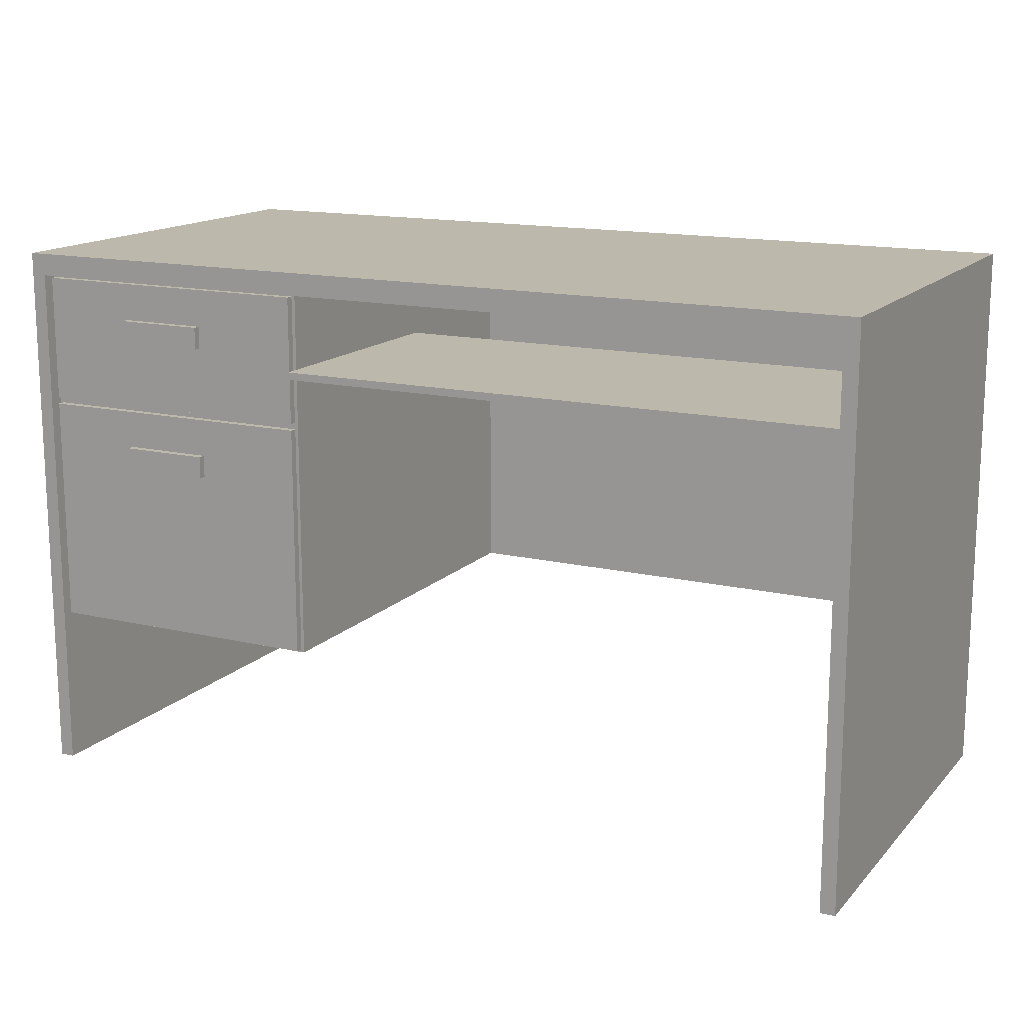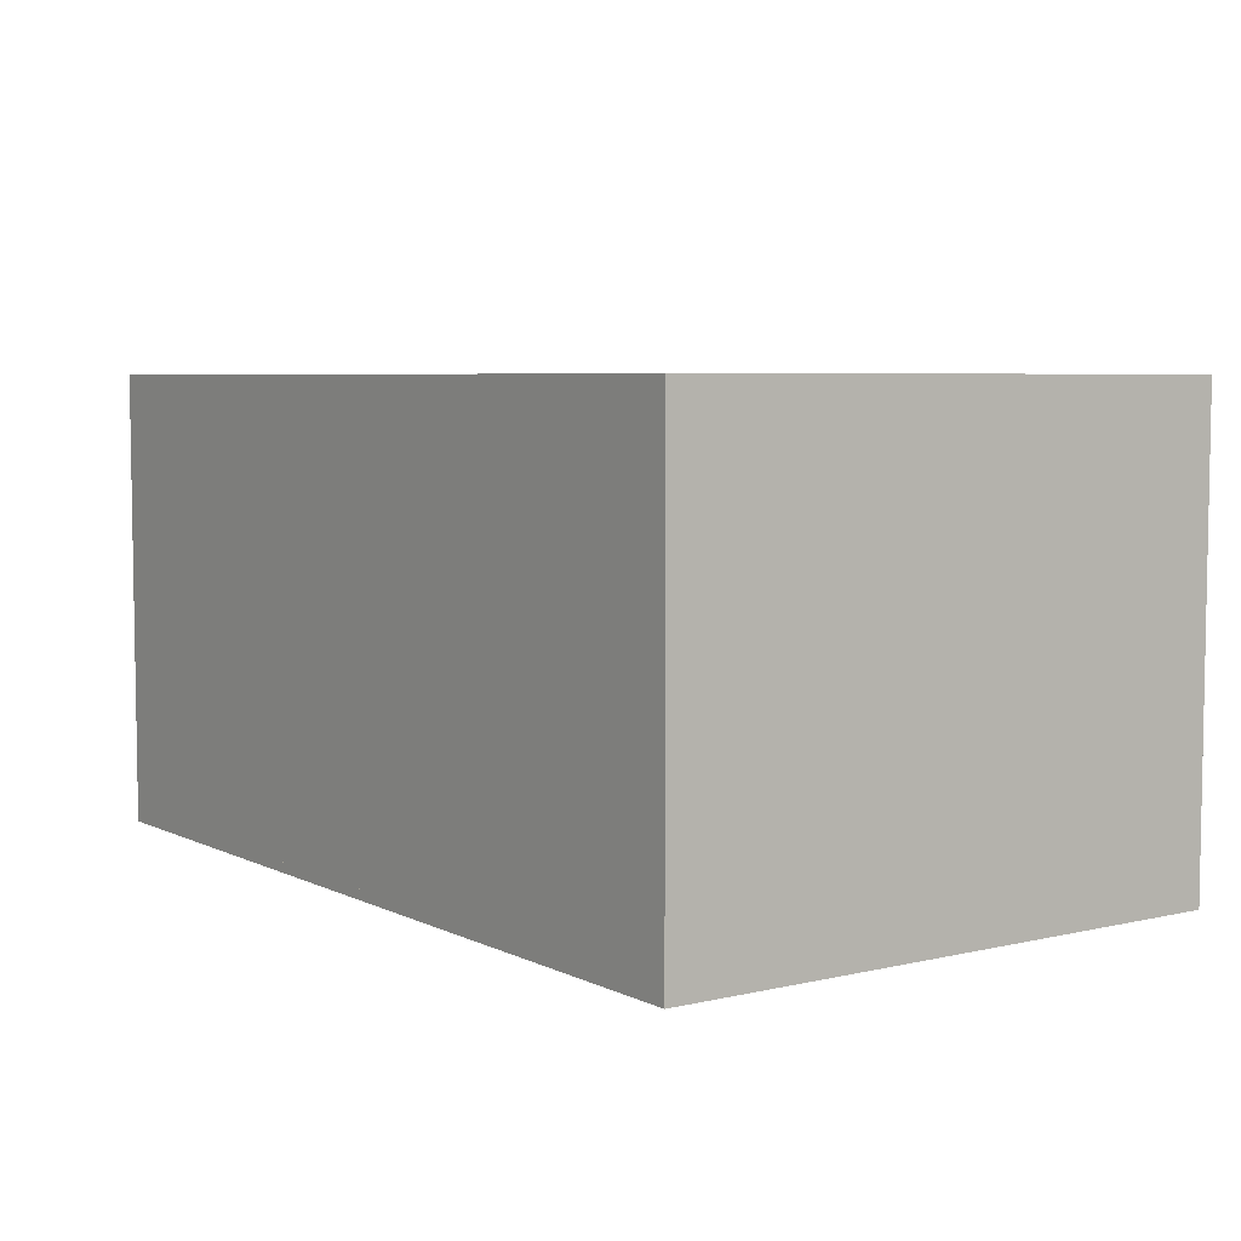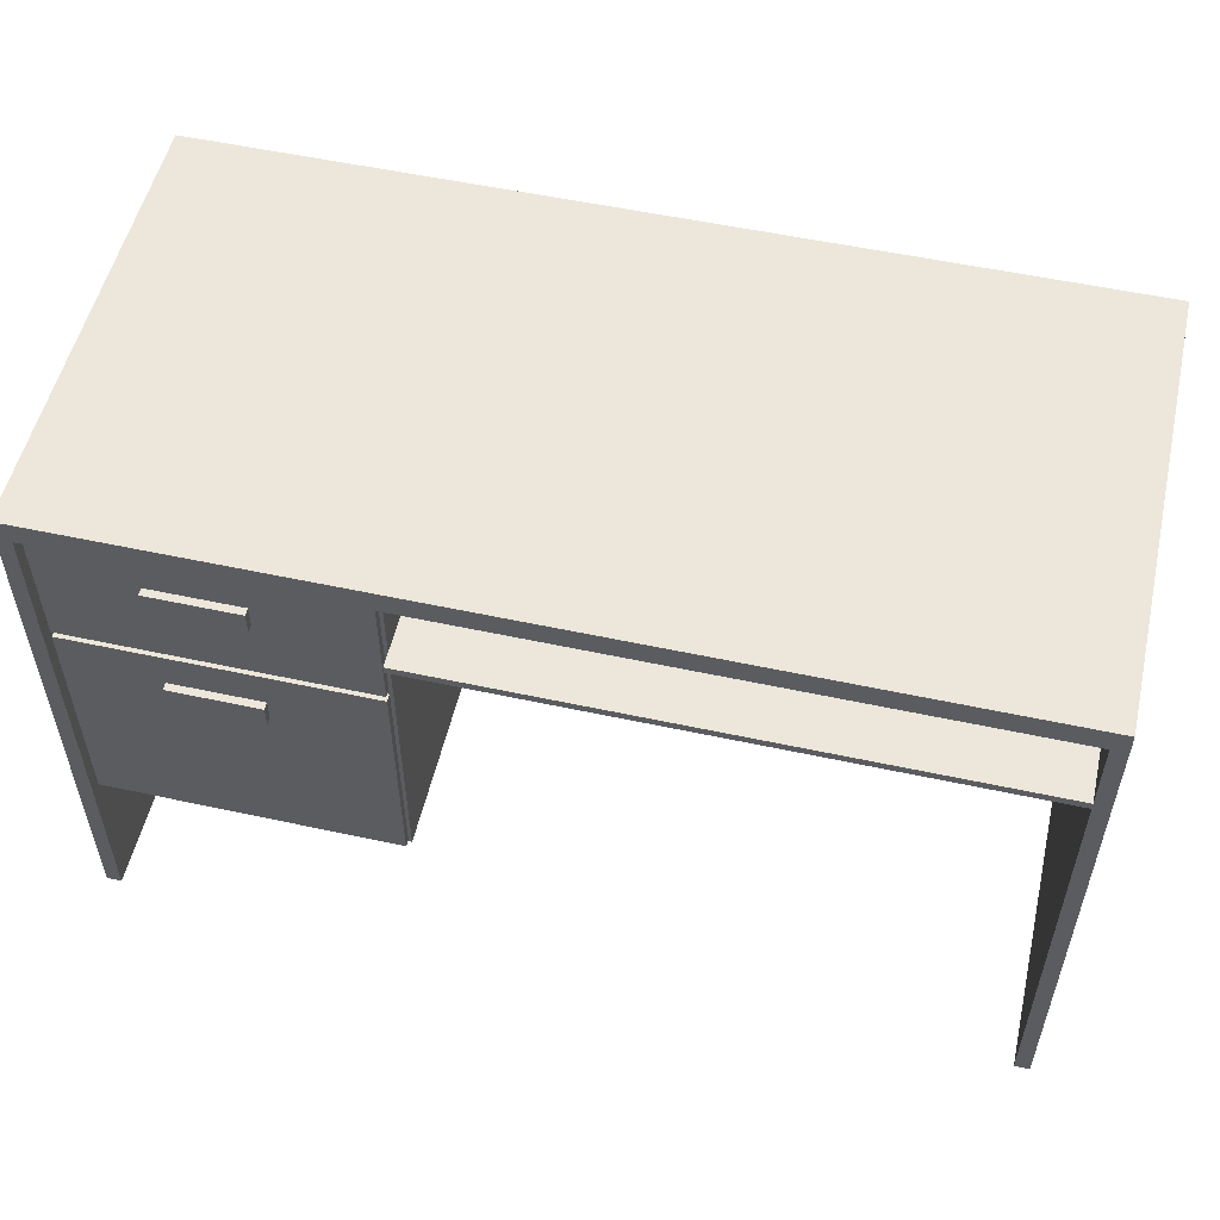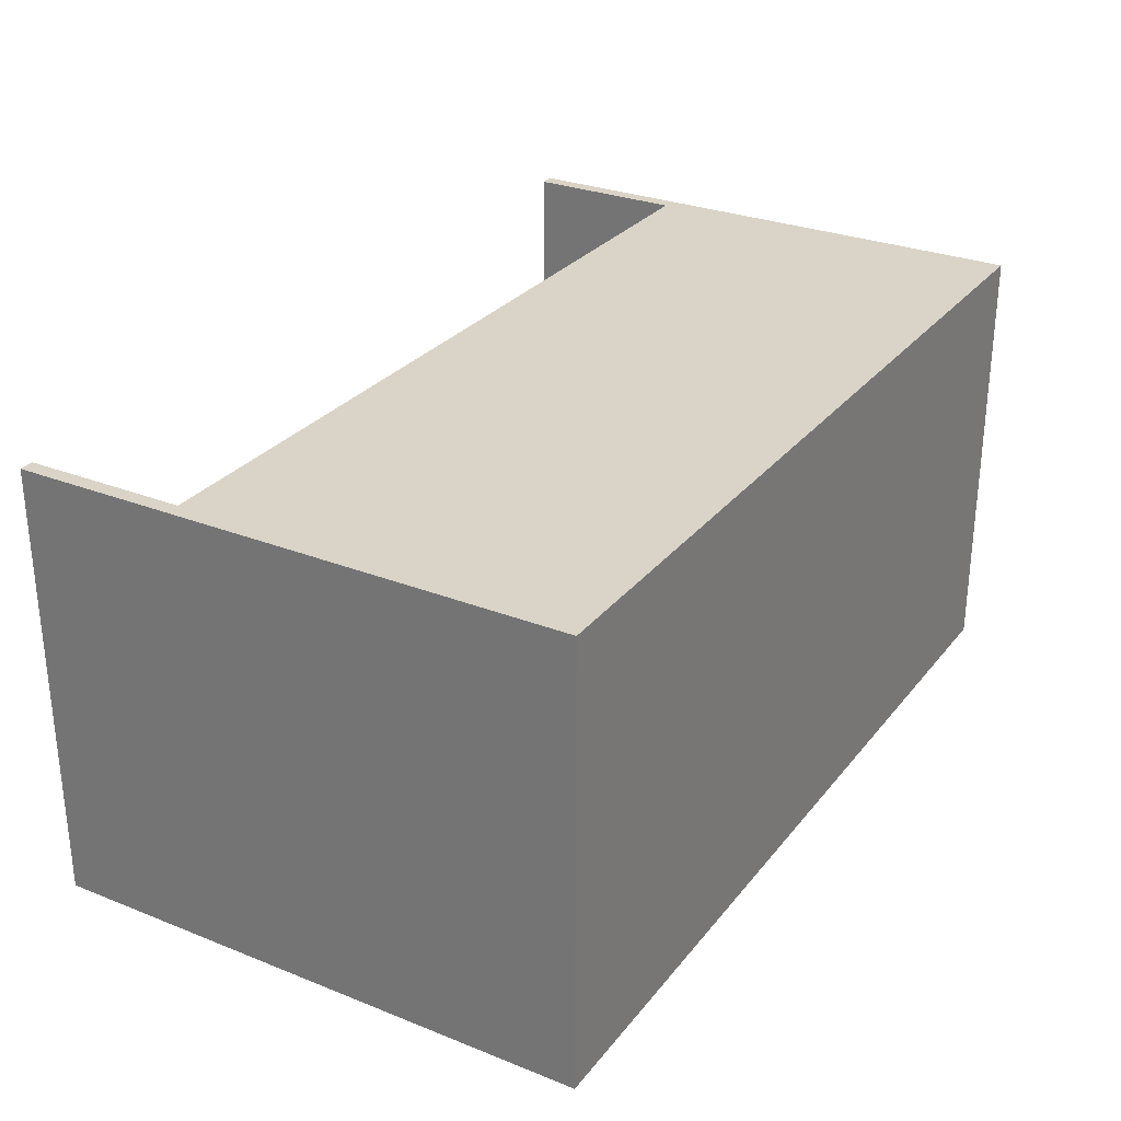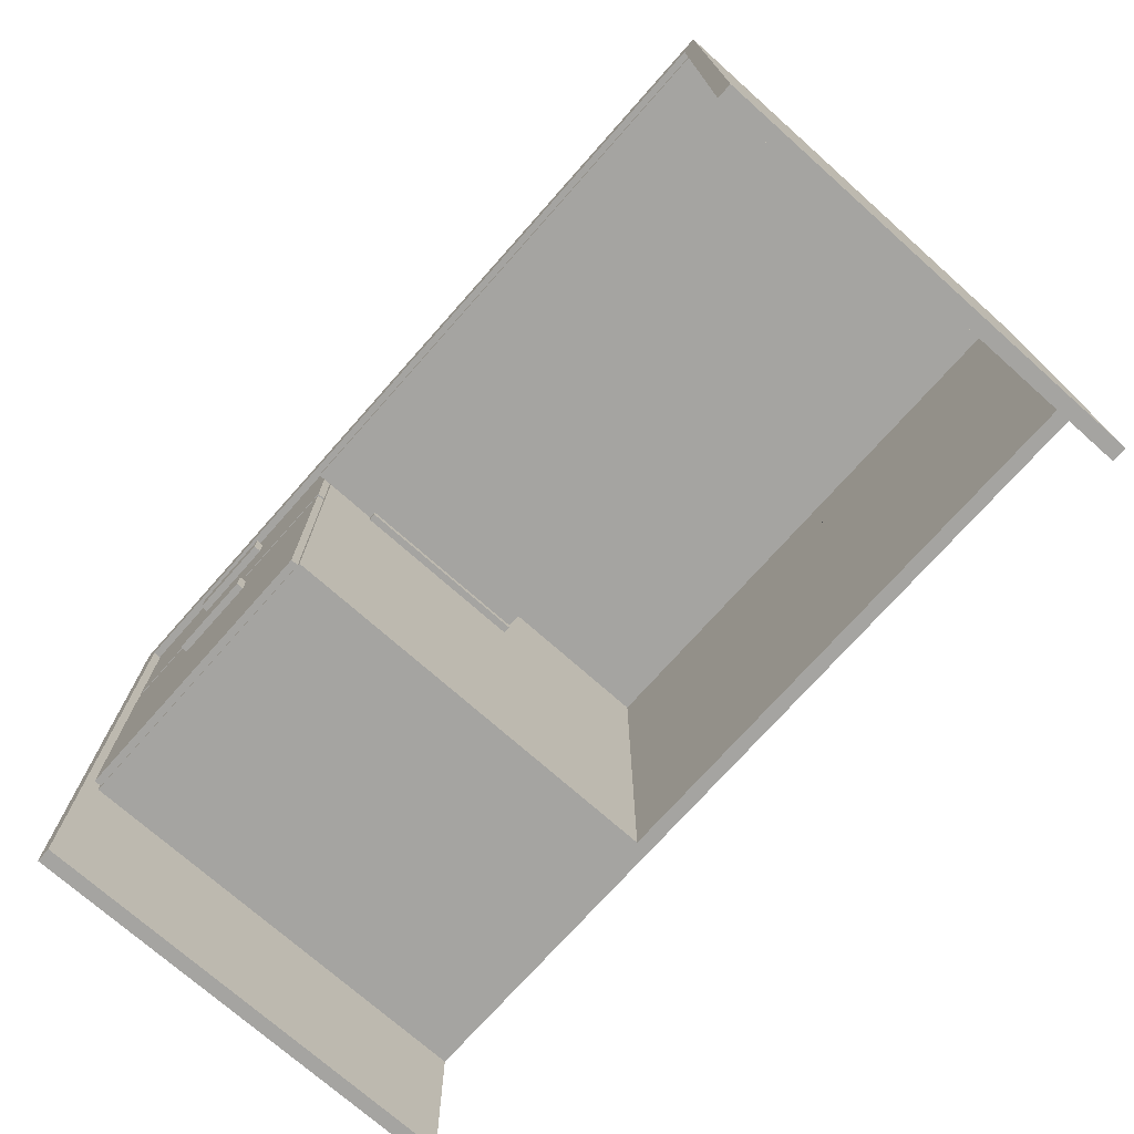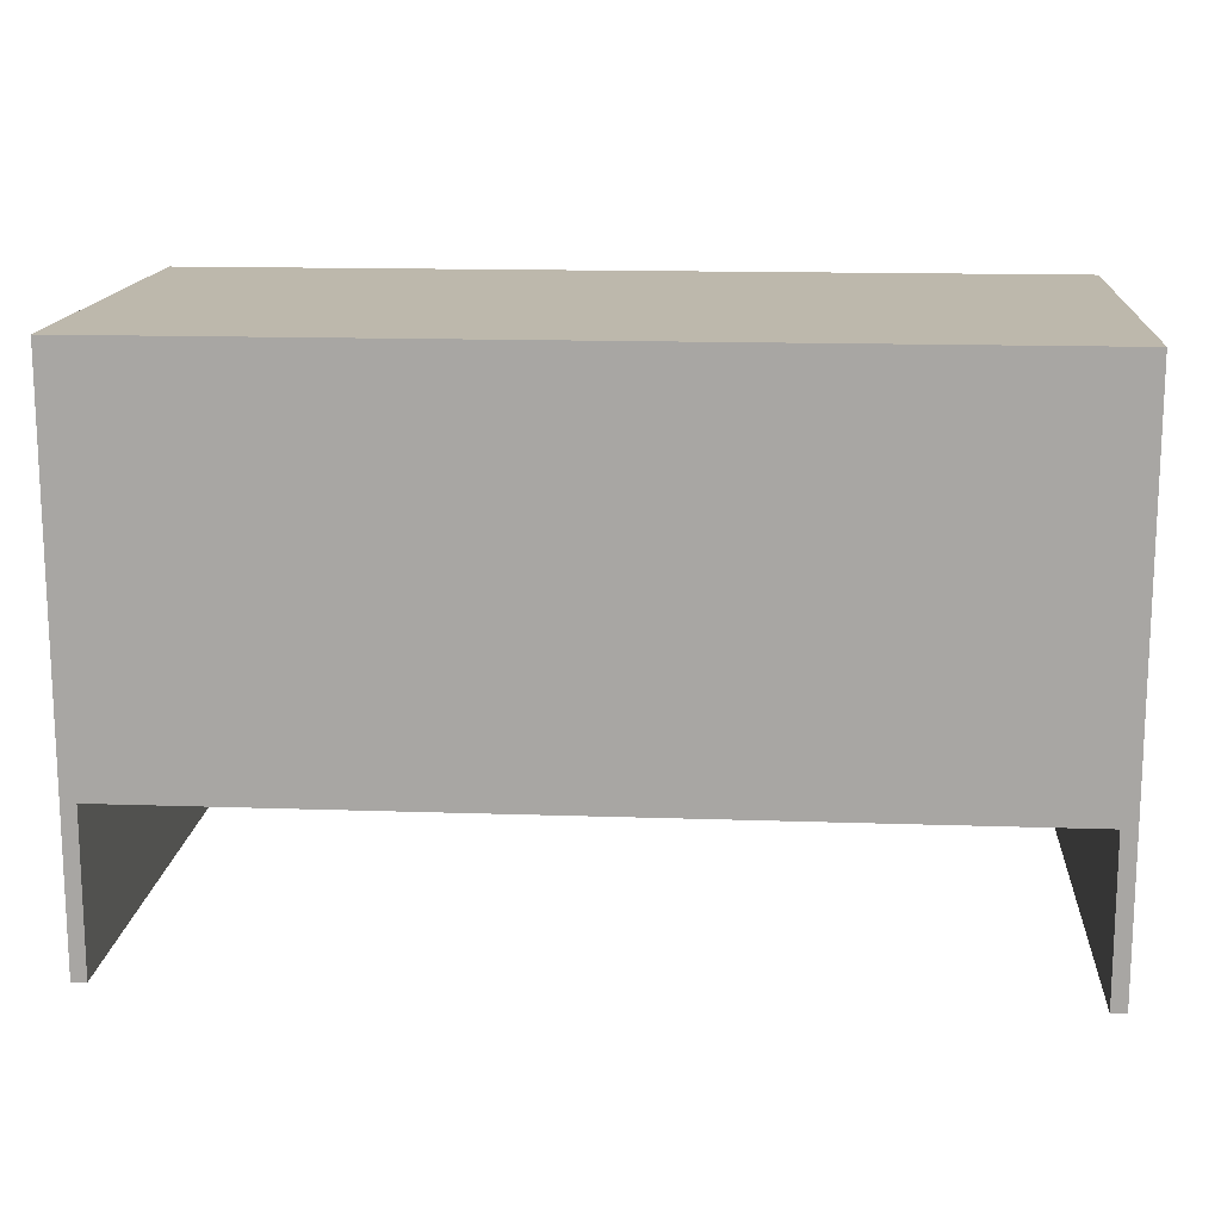
<metadata>
{"format":"obj","ext":"obj","renderer":"f3d","projection":"perspective","resolution":1024,"background":"white","views":[{"elev":14.9,"azim":-153.1,"up":"+Y"},{"elev":5.7,"azim":-125.3,"up":"+Z"},{"elev":53.9,"azim":-167.0,"up":"+Y"},{"elev":28.7,"azim":120.6,"up":"+Z"},{"elev":-73.4,"azim":-131.6,"up":"+Y"},{"elev":14.9,"azim":4.2,"up":"+Y"}]}
</metadata>
<code>
v 0.02752 0.1349 0.2709
v 0.2877 0.1349 -0.09376
v 0.2877 0.1349 0.2709
v 0.02752 0.1349 -0.09376
v 0.02752 -0.1906 0.2709
v -0.4676 0.1349 0.2709
v 0.02752 0.1349 -0.1068
v 0.2847 0.132 -0.09376
v 0.2877 0.1349 -0.1068
v 0.02752 -0.1906 -0.09376
v 0.2877 0.01774 -0.09376
v 0.03051 0.132 -0.09376
v 0.2877 -0.1906 0.2709
v -0.4676 0.1349 -0.1068
v 0.3008 0.1349 0.2839
v -0.4676 0.1349 0.2839
v 0.2877 0.1349 0.2839
v 0.02752 0.01774 -0.09376
v 0.2847 0.02073 -0.09376
v 0.03051 0.132 -0.1003
v 0.2849 0.01491 -0.09376
v 0.2877 -0.1906 -0.09376
v -0.4806 0.1349 -0.1068
v 0.3008 0.1349 -0.1068
v 0.3008 0.1545 0.2839
v -0.4806 0.1349 0.2839
v 0.03034 0.01491 -0.09376
v 0.03051 0.02073 -0.09376
v 0.2847 0.02073 -0.1003
v 0.2847 0.132 -0.1003
v 0.2849 -0.1878 -0.09376
v -0.4806 0.1545 -0.1068
v -0.4806 0.1545 0.2839
v 0.03034 -0.1878 -0.09376
v 0.03051 0.02073 -0.1003
v 0.2024 0.0994 -0.1003
v 0.2849 0.01491 -0.1003
v 0.3008 0.1545 -0.1068
v 0.03034 0.01491 -0.1003
v 0.02752 0.06803 0.116
v -0.4676 0.06803 -0.1068
v -0.4676 0.06803 0.116
v 0.1243 0.07986 -0.1003
v 0.1243 0.0994 -0.1003
v 0.2849 -0.1878 -0.1003
v 0.03034 -0.1878 -0.1003
v 0.02752 0.06803 -0.1068
v 0.2024 0.07986 -0.1003
v 0.2024 -0.01765 -0.1003
v 0.02752 0.06152 -0.1068
v -0.4676 0.06152 -0.1068
v 0.1243 -0.01765 -0.1003
v 0.02752 0.05501 0.116
v 0.2024 -0.03718 -0.1003
v 0.1243 -0.03718 -0.1003
v -0.4611 0.06152 -0.04677
v -0.4676 0.06152 -0.04677
v 0.02101 0.06152 -0.04677
v -0.4611 0.06152 0.116
v 0.02101 0.06152 0.116
v 0.02752 0.06152 -0.04677
v 0.02752 0.05501 -0.04677
v 0.2877 -0.1906 0.2839
v 0.2877 -0.3321 0.2839
v 0.2877 0.01774 -0.1068
v -0.4676 -0.1906 0.2709
v -0.4676 -0.1906 0.2839
v 0.2877 -0.3321 -0.1068
v 0.3008 -0.3321 0.2839
v 0.3008 -0.3321 -0.1068
v -0.4806 -0.3321 0.2839
v 0.2877 -0.1906 -0.1068
v -0.4676 0.05501 0.116
v -0.4676 -0.3321 -0.1068
v -0.4676 -0.3321 0.2839
v -0.4806 -0.3321 -0.1068
v -0.4676 0.05501 -0.04677
v -0.4611 0.05501 0.116
v 0.1243 0.0994 -0.1068
v -0.4611 0.05501 -0.04677
v 0.2024 0.07986 -0.1068
v 0.2024 0.0994 -0.1068
v 0.1243 0.07986 -0.1068
v 0.2024 -0.03718 -0.1068
v 0.1243 -0.01765 -0.1068
v 0.02101 0.05501 0.116
v 0.2024 -0.01765 -0.1068
v 0.02101 0.05501 -0.04677
v 0.1243 -0.03718 -0.1068
g mesh1_mesh1-geometry
f 1 2 3
f 2 1 4
f 4 5 1
f 6 4 1
f 7 2 4
f 2 8 4
f 2 7 9
f 5 4 10
f 4 6 7
f 8 2 11
f 12 4 8
f 5 10 13
f 7 14 9
f 15 16 17
f 10 4 18
f 7 6 14
f 8 11 19
f 4 12 18
f 8 20 12
f 21 11 22
f 22 13 10
f 23 24 9
f 23 9 14
f 25 16 15
f 25 26 16
f 18 27 10
f 19 11 28
f 29 8 19
f 18 12 28
f 20 8 30
f 20 28 12
f 11 21 18
f 21 22 31
f 10 31 22
f 24 25 15
f 32 24 23
f 26 25 33
f 27 18 21
f 10 27 34
f 18 28 11
f 35 19 28
f 8 29 30
f 19 35 29
f 30 36 20
f 28 20 35
f 31 37 21
f 10 34 31
f 25 24 38
f 24 32 38
f 26 32 23
f 38 33 25
f 32 26 33
f 21 39 27
f 39 34 27
f 40 41 42
f 36 30 29
f 35 43 29
f 44 20 36
f 20 44 35
f 37 31 45
f 39 21 37
f 34 45 31
f 33 38 32
f 34 39 46
f 41 40 47
f 36 29 48
f 35 44 43
f 48 29 43
f 49 37 45
f 37 49 39
f 45 34 46
f 41 50 51
f 39 52 46
f 53 47 40
f 50 41 47
f 49 45 54
f 52 39 49
f 55 45 46
f 51 56 57
f 50 58 51
f 59 58 60
f 46 52 55
f 47 53 61
f 47 61 50
f 54 45 55
f 51 58 56
f 58 50 61
f 56 58 59
f 61 53 62
g mesh1_mesh1-geometry
f 3 2 1
f 4 1 2
f 3 13 2
f 9 3 2
f 2 3 9
f 5 3 1
f 3 16 1
f 1 16 3
f 1 5 4
f 1 4 6
f 4 2 7
f 4 8 2
f 11 2 13
f 3 5 13
f 63 3 13
f 13 3 63
f 9 17 3
f 3 17 9
f 2 11 9
f 9 7 2
f 6 5 1
f 16 3 17
f 17 3 16
f 1 16 6
f 6 16 1
f 10 4 5
f 7 6 4
f 11 2 8
f 8 4 12
f 22 11 13
f 13 10 5
f 5 63 13
f 3 63 17
f 17 63 3
f 63 64 13
f 24 17 9
f 9 17 24
f 65 9 11
f 9 14 7
f 5 6 66
f 17 16 15
f 16 17 67
f 26 6 16
f 16 6 26
f 16 66 6
f 6 66 16
f 18 4 10
f 14 6 7
f 19 11 8
f 18 12 4
f 12 20 8
f 11 22 65
f 22 11 21
f 22 13 68
f 10 13 22
f 63 5 67
f 63 67 17
f 17 15 63
f 68 13 64
f 64 63 69
f 17 24 15
f 15 24 17
f 9 24 23
f 24 9 70
f 65 70 9
f 14 9 23
f 66 6 42
f 67 5 66
f 15 16 25
f 67 71 16
f 66 16 67
f 67 16 66
f 6 26 14
f 14 26 6
f 16 26 25
f 26 16 71
f 10 27 18
f 14 42 6
f 28 11 19
f 19 8 29
f 28 12 18
f 30 8 20
f 12 28 20
f 72 65 22
f 18 21 11
f 31 22 21
f 72 22 68
f 22 31 10
f 69 63 15
f 64 69 68
f 15 25 24
f 24 70 15
f 23 24 32
f 72 70 65
f 14 23 41
f 14 26 23
f 23 26 14
f 42 73 66
f 66 74 67
f 75 71 67
f 33 25 26
f 26 71 23
f 21 18 27
f 34 27 10
f 41 42 14
f 11 28 18
f 28 19 35
f 30 29 8
f 29 35 19
f 20 36 30
f 35 20 28
f 21 37 31
f 68 70 72
f 31 34 10
f 69 15 70
f 70 68 69
f 38 24 25
f 38 32 24
f 23 32 26
f 76 41 23
f 73 74 66
f 73 41 42
f 42 41 73
f 73 42 59
f 75 67 74
f 75 74 71
f 25 33 38
f 33 26 32
f 76 23 71
f 27 39 21
f 27 34 39
f 42 41 40
f 29 30 36
f 29 43 35
f 36 20 44
f 35 44 20
f 45 31 37
f 37 21 39
f 31 45 34
f 32 38 33
f 51 41 76
f 77 74 73
f 41 73 57
f 57 73 41
f 40 59 42
f 78 73 59
f 76 71 74
f 46 39 34
f 47 40 41
f 48 29 36
f 43 44 35
f 43 29 48
f 44 79 36
f 45 37 49
f 39 49 37
f 46 34 45
f 41 57 51
f 51 57 41
f 51 50 41
f 74 51 76
f 57 74 77
f 77 73 80
f 57 73 77
f 77 73 57
f 59 40 60
f 78 80 73
f 78 59 80
f 46 52 39
f 40 47 53
f 47 41 50
f 48 36 81
f 44 43 79
f 48 81 43
f 82 36 79
f 54 45 49
f 49 39 52
f 46 45 55
f 51 74 57
f 57 56 51
f 51 58 50
f 77 80 57
f 53 60 40
f 60 58 59
f 56 80 59
f 55 52 46
f 61 53 47
f 50 61 47
f 82 81 36
f 83 79 43
f 83 43 81
f 82 79 81
f 55 45 54
f 54 49 84
f 52 85 49
f 56 58 51
f 56 57 80
f 61 50 58
f 86 60 53
f 59 58 56
f 60 86 58
f 52 55 85
f 62 53 61
f 83 81 79
f 54 84 55
f 87 84 49
f 87 49 85
f 61 58 62
f 53 62 86
f 88 58 86
f 89 85 55
f 89 55 84
f 87 85 84
f 88 62 58
f 88 86 62
f 89 84 85
g mesh1_mesh1-geometry
f 2 13 3
f 1 3 5
f 13 2 11
f 13 5 3
f 9 11 2
f 1 5 6
f 13 11 22
f 13 63 5
f 13 64 63
f 11 9 65
f 66 6 5
f 67 17 16
f 65 22 11
f 68 13 22
f 67 5 63
f 17 67 63
f 63 15 17
f 64 13 68
f 69 63 64
f 70 9 24
f 9 70 65
f 42 6 66
f 66 5 67
f 16 71 67
f 71 16 26
f 6 42 14
f 22 65 72
f 68 22 72
f 15 63 69
f 68 69 64
f 15 70 24
f 65 70 72
f 41 23 14
f 66 73 42
f 67 74 66
f 67 71 75
f 23 71 26
f 14 42 41
f 72 70 68
f 70 15 69
f 69 68 70
f 23 41 76
f 66 74 73
f 74 67 75
f 71 74 75
f 71 23 76
f 76 41 51
f 73 74 77
f 74 71 76
f 76 51 74
f 77 74 57
f 57 74 51
g mesh1_mesh1-geometry
f 59 42 73
f 42 59 40
f 59 73 78
f 80 73 77
f 60 40 59
f 73 80 78
f 80 59 78
f 57 80 77
f 40 60 53
f 59 80 56
f 80 57 56
f 53 60 86
f 58 86 60
f 62 58 61
f 86 62 53
f 86 58 88
f 58 62 88
f 62 86 88
g mesh1_mesh1-geometry
f 36 79 44
f 81 36 48
f 79 43 44
f 43 81 48
f 79 36 82
f 36 81 82
f 43 79 83
f 81 43 83
f 81 79 82
f 84 49 54
f 49 85 52
f 85 55 52
f 79 81 83
f 55 84 54
f 49 84 87
f 85 49 87
f 55 85 89
f 84 55 89
f 84 85 87
f 85 84 89
g mesh2_mesh2-geometry
l 16 6
g mesh3_mesh3-geometry
l 3 17

</code>
